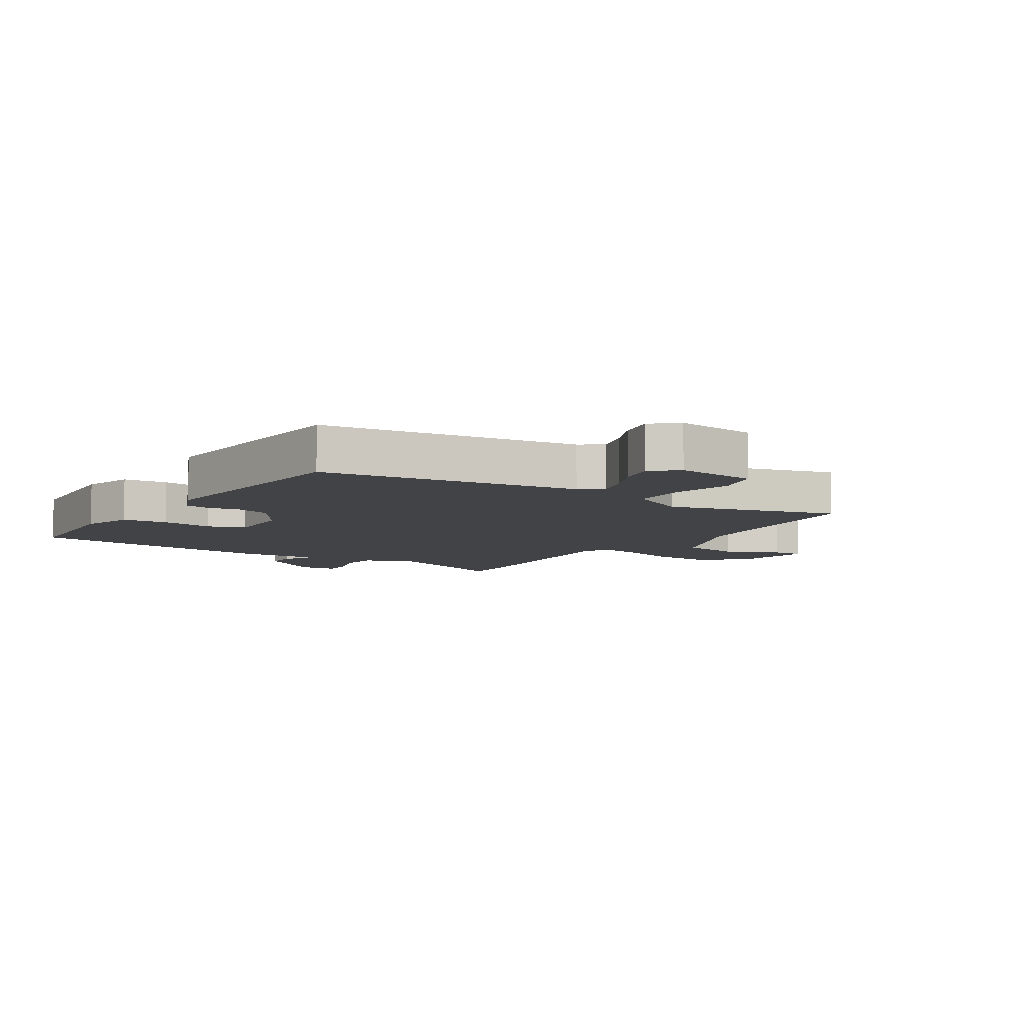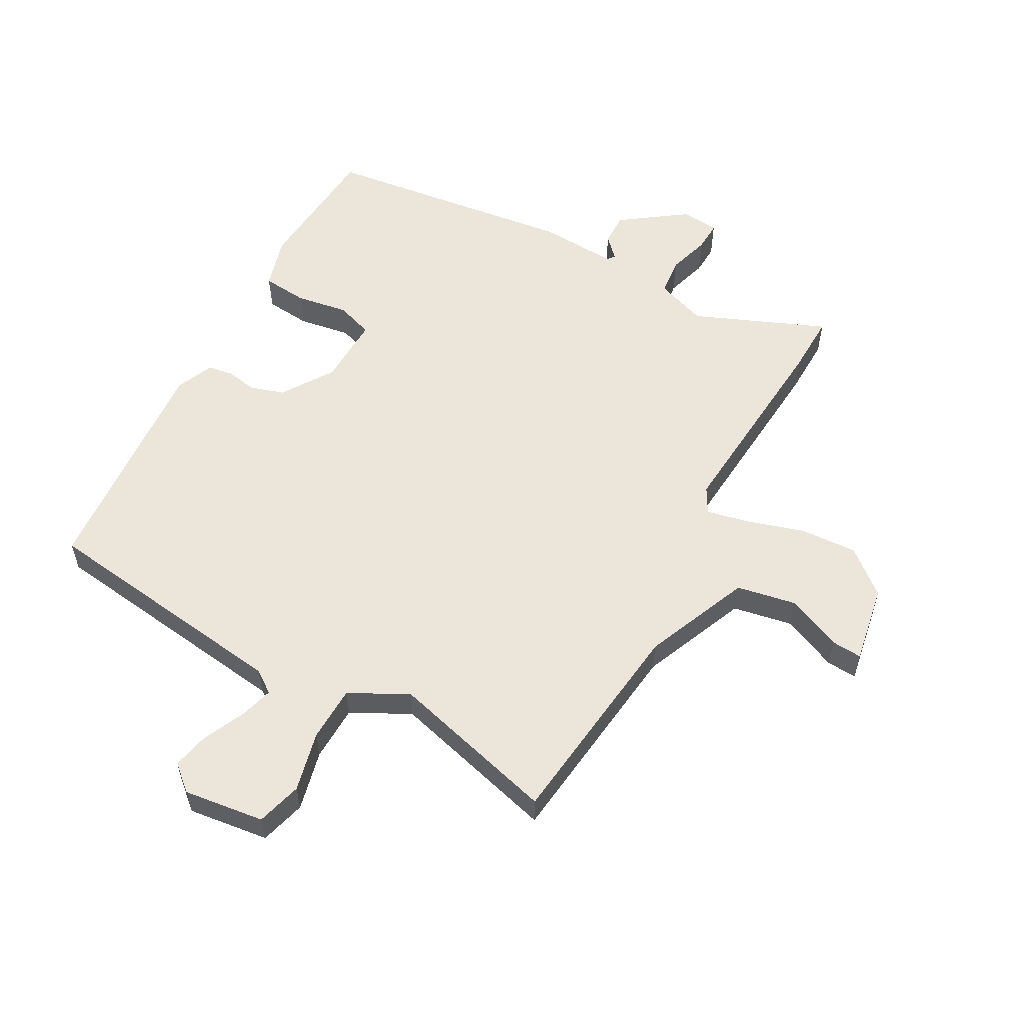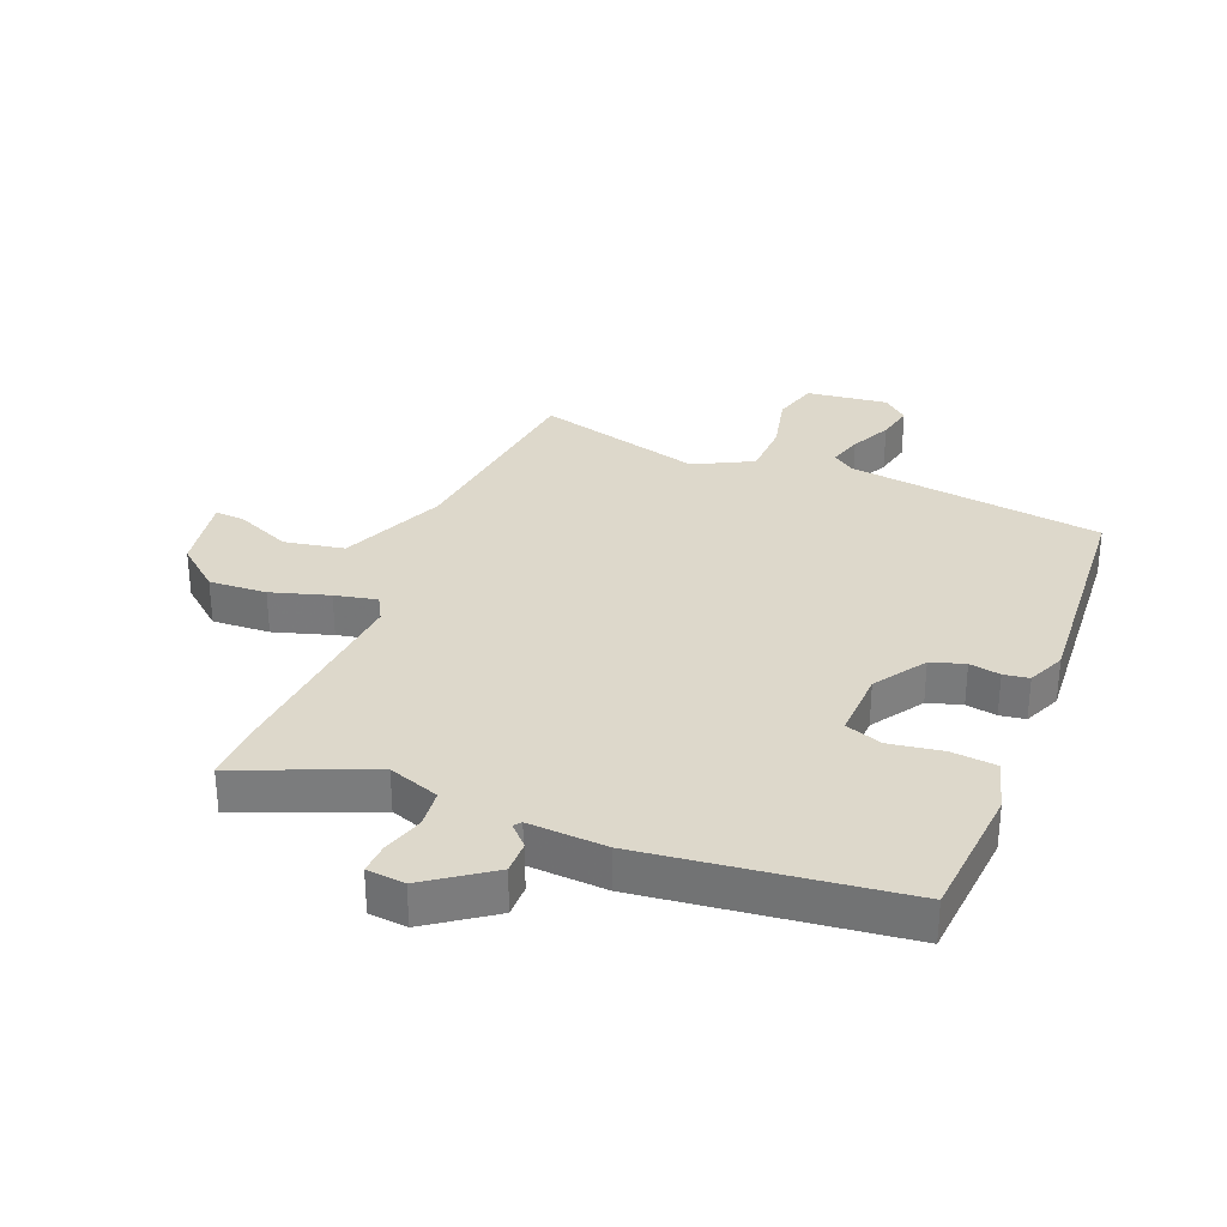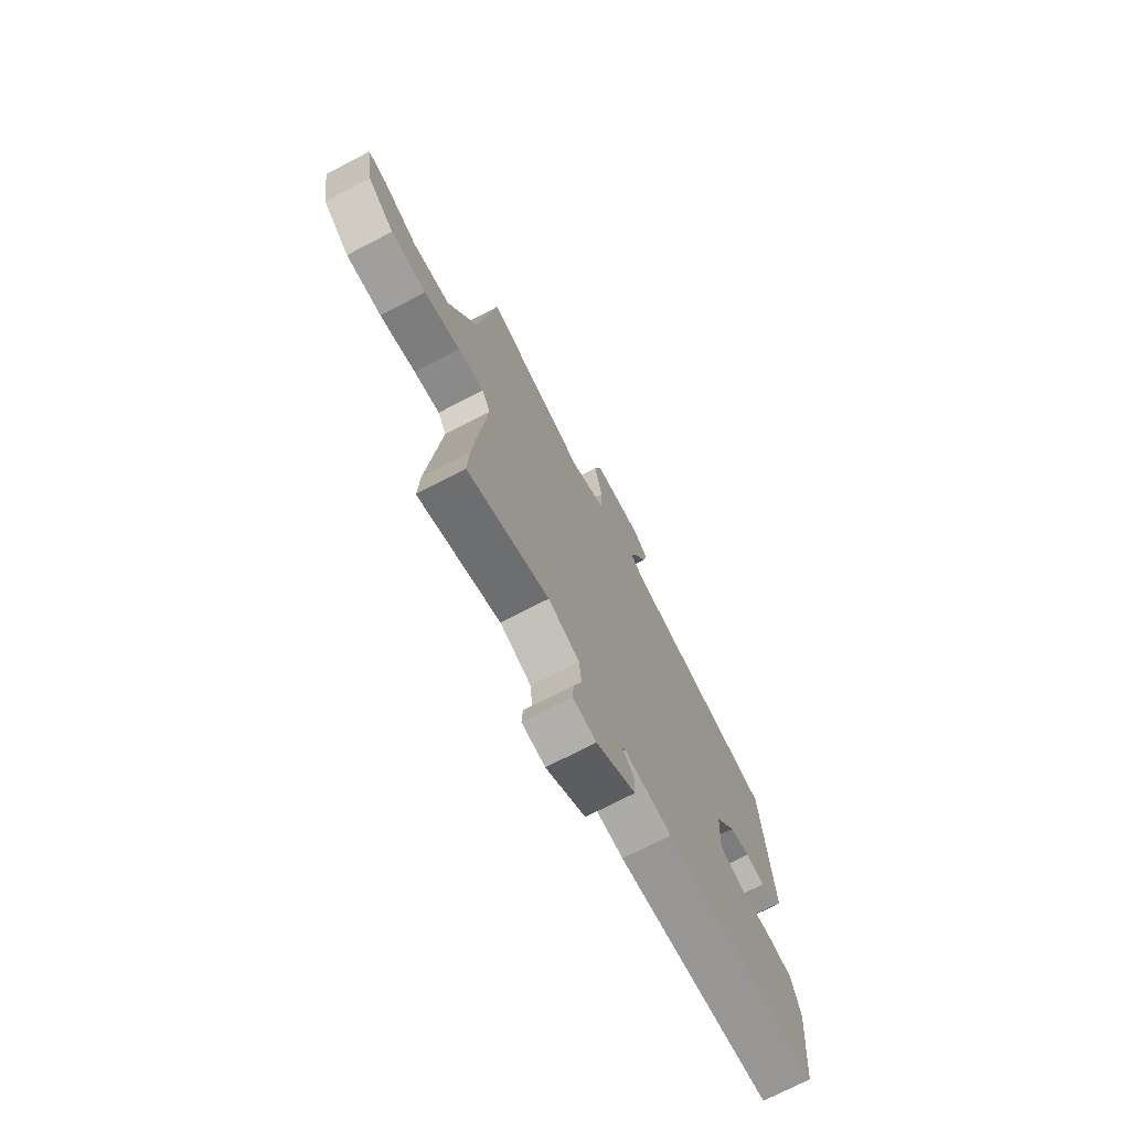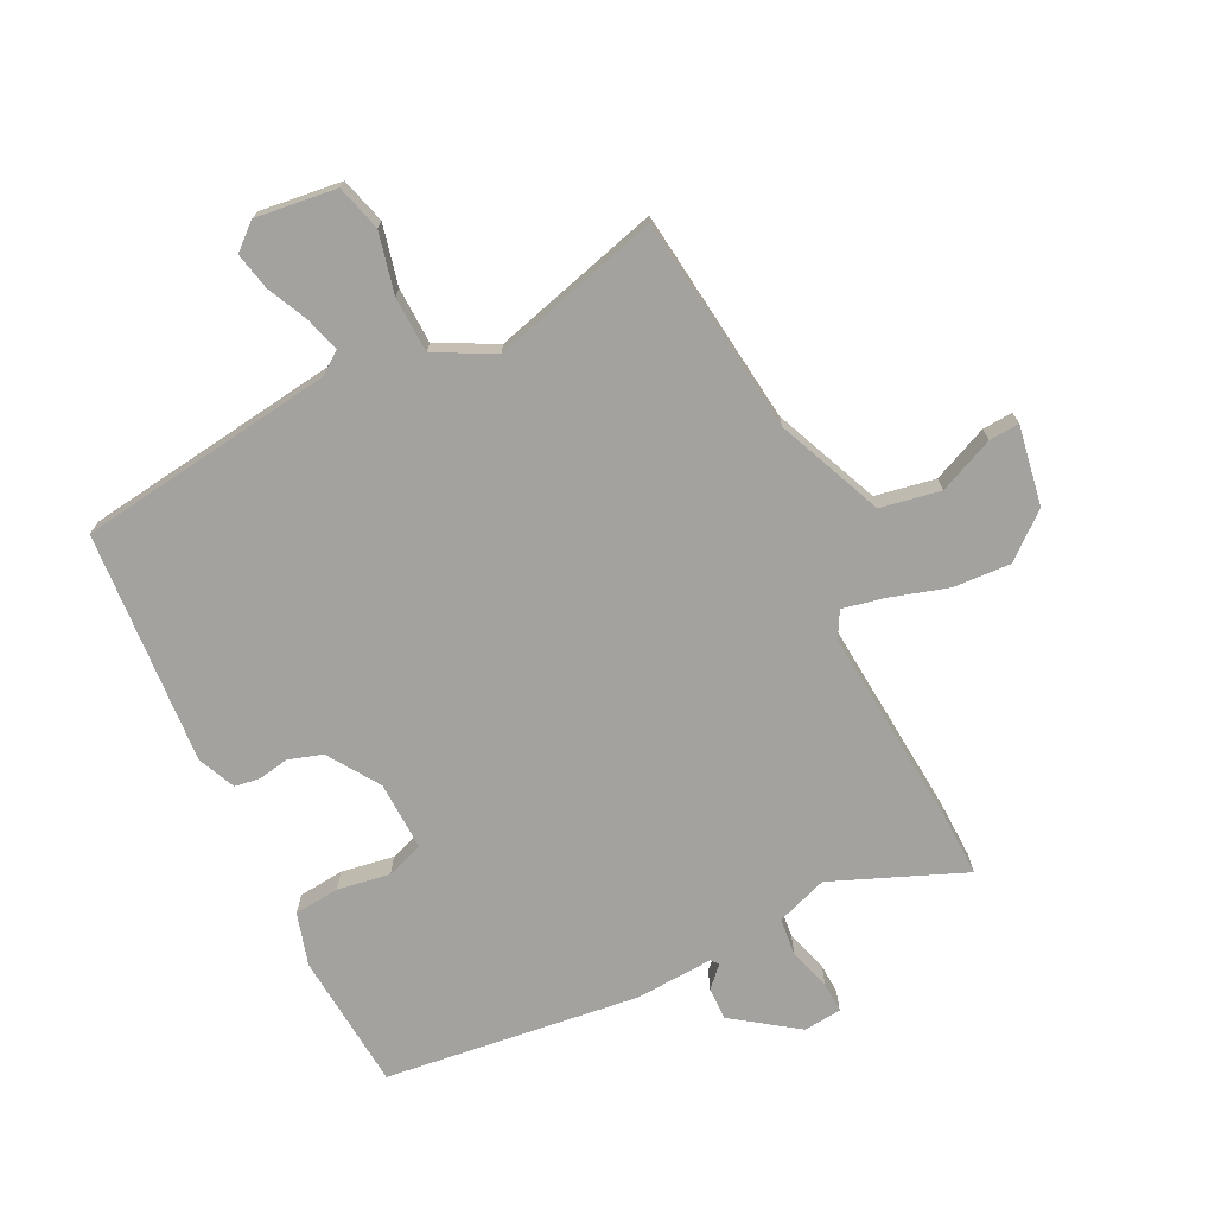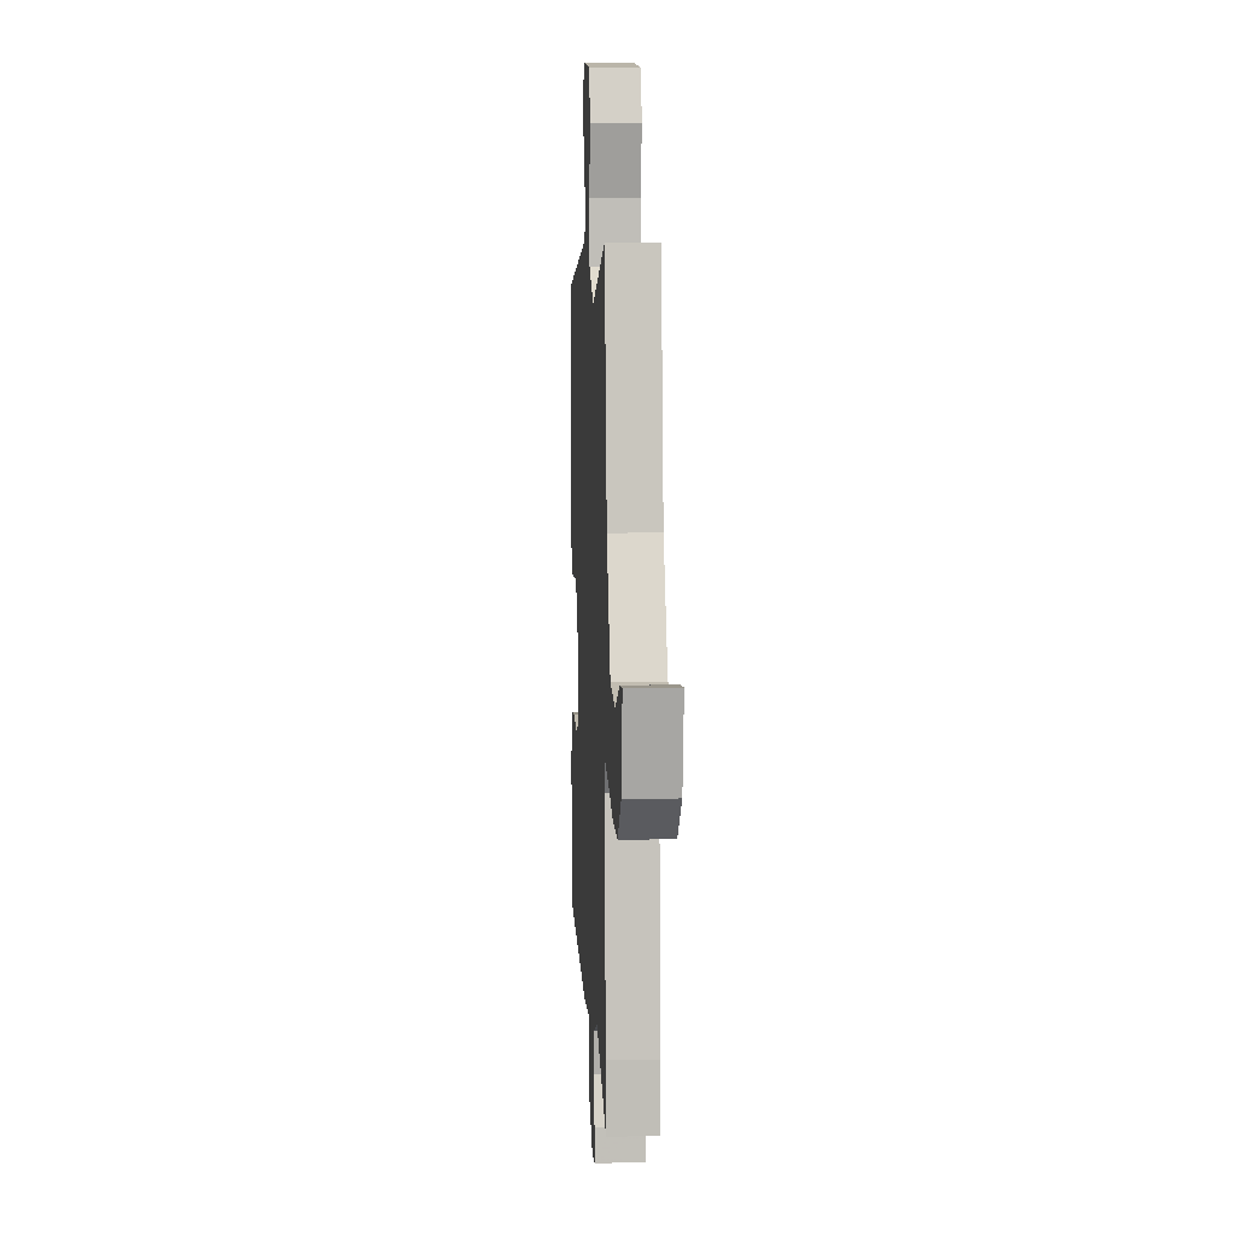
<metadata>
{"format":"obj","ext":"obj","renderer":"f3d","projection":"perspective","resolution":1024,"background":"white","views":[{"elev":-7.4,"azim":-33.6,"up":"+Y"},{"elev":56.4,"azim":27.9,"up":"+Y"},{"elev":31.4,"azim":-158.7,"up":"+Y"},{"elev":-73.3,"azim":117.4,"up":"+Z"},{"elev":-72.5,"azim":25.6,"up":"+Y"},{"elev":7.1,"azim":86.6,"up":"+Z"}]}
</metadata>
<code>
v -0.48 0.07 -0.503
v -0.501 0.07 -0.276
v -0.477 0.07 -0.189
v -0.402 0.07 -0.181
v -0.315 0.07 -0.194
v -0.254 0.07 -0.172
v -0.259 0.07 -0.057
v -0.316 0.07 0.027
v -0.372 0.07 0.044
v -0.423 0.07 0.034
v -0.465 0.07 0.04
v -0.493 0.07 0.102
v -0.469 0.07 0.488
v -0.046 0.07 0.55
v -0.009 0.07 0.577
v -0.026 0.07 0.633
v -0.059 0.07 0.701
v -0.073 0.07 0.762
v -0.031 0.07 0.799
v 0.103 0.07 0.784
v 0.125 0.07 0.709
v 0.103 0.07 0.609
v 0.107 0.07 0.517
v 0.204 0.07 0.468
v 0.481 0.07 0.547
v 0.528 0.07 0.192
v 0.604 0.07 0.018
v 0.703 0.07 0.001
v 0.794 0.07 0.042
v 0.844 0.07 0.046
v 0.823 0.07 -0.085
v 0.751 0.07 -0.147
v 0.656 0.07 -0.143
v 0.56 0.07 -0.115
v 0.49 0.07 -0.101
v 0.467 0.07 -0.144
v 0.499 0.07 -0.483
v 0.503 0.07 -0.582
v 0.284 0.07 -0.495
v 0.2 0.07 -0.526
v 0.194 0.07 -0.589
v 0.216 0.07 -0.658
v 0.219 0.07 -0.708
v 0.156 0.07 -0.715
v 0.049 0.07 -0.641
v 0.049 0.07 -0.587
v 0.081 0.07 -0.553
v 0.071 0.07 -0.541
v -0.058 0.07 -0.55
v -0.48 0 -0.503
v -0.501 0 -0.276
v -0.477 0 -0.189
v -0.402 0 -0.181
v -0.315 0 -0.194
v -0.254 0 -0.172
v -0.259 0 -0.057
v -0.316 0 0.027
v -0.372 0 0.044
v -0.423 0 0.034
v -0.465 0 0.04
v -0.493 0 0.102
v -0.469 0 0.488
v -0.046 0 0.55
v -0.009 0 0.577
v -0.026 0 0.633
v -0.059 0 0.701
v -0.073 0 0.762
v -0.031 0 0.799
v 0.103 0 0.784
v 0.125 0 0.709
v 0.103 0 0.609
v 0.107 0 0.517
v 0.204 0 0.468
v 0.481 0 0.547
v 0.528 0 0.192
v 0.604 0 0.018
v 0.703 0 0.001
v 0.794 0 0.042
v 0.844 0 0.046
v 0.823 0 -0.085
v 0.751 0 -0.147
v 0.656 0 -0.143
v 0.56 0 -0.115
v 0.49 0 -0.101
v 0.467 0 -0.144
v 0.499 0 -0.483
v 0.503 0 -0.582
v 0.284 0 -0.495
v 0.2 0 -0.526
v 0.194 0 -0.589
v 0.216 0 -0.658
v 0.219 0 -0.708
v 0.156 0 -0.715
v 0.049 0 -0.641
v 0.049 0 -0.587
v 0.081 0 -0.553
v 0.071 0 -0.541
v -0.058 0 -0.55
f 3 4 5
f 2 3 5
f 1 2 5
f 49 1 5
f 48 49 5
f 45 46 47
f 44 45 47
f 43 44 47
f 42 43 47
f 41 42 47
f 40 41 47 48
f 48 5 6
f 40 48 6
f 39 40 6
f 39 6 7
f 38 39 7
f 37 38 7
f 36 37 7
f 32 33 34
f 31 32 34
f 30 31 34
f 29 30 34
f 28 29 34
f 27 28 34 35
f 26 27 35
f 36 7 8
f 35 36 8
f 26 35 8
f 25 26 8
f 24 25 8
f 20 21 22
f 19 20 22
f 18 19 22
f 17 18 22
f 16 17 22
f 15 16 22 23
f 14 15 23
f 14 23 24
f 13 14 24
f 12 13 24
f 11 12 24
f 10 11 24
f 9 10 24
f 8 9 24
f 54 53 52
f 54 52 51
f 54 51 50
f 54 50 98
f 54 98 97
f 96 95 94
f 96 94 93
f 96 93 92
f 96 92 91
f 96 91 90
f 97 96 90 89
f 55 54 97
f 55 97 89
f 55 89 88
f 56 55 88
f 56 88 87
f 56 87 86
f 56 86 85
f 83 82 81
f 83 81 80
f 83 80 79
f 83 79 78
f 83 78 77
f 84 83 77 76
f 84 76 75
f 57 56 85
f 57 85 84
f 57 84 75
f 57 75 74
f 57 74 73
f 71 70 69
f 71 69 68
f 71 68 67
f 71 67 66
f 71 66 65
f 72 71 65 64
f 72 64 63
f 73 72 63
f 73 63 62
f 73 62 61
f 73 61 60
f 73 60 59
f 73 59 58
f 73 58 57
f 1 50 51 2
f 2 51 52 3
f 3 52 53 4
f 4 53 54 5
f 5 54 55 6
f 6 55 56 7
f 7 56 57 8
f 8 57 58 9
f 9 58 59 10
f 10 59 60 11
f 11 60 61 12
f 12 61 62 13
f 13 62 63 14
f 14 63 64 15
f 15 64 65 16
f 16 65 66 17
f 17 66 67 18
f 18 67 68 19
f 19 68 69 20
f 20 69 70 21
f 21 70 71 22
f 22 71 72 23
f 23 72 73 24
f 24 73 74 25
f 25 74 75 26
f 26 75 76 27
f 27 76 77 28
f 28 77 78 29
f 29 78 79 30
f 30 79 80 31
f 31 80 81 32
f 32 81 82 33
f 33 82 83 34
f 34 83 84 35
f 35 84 85 36
f 36 85 86 37
f 37 86 87 38
f 38 87 88 39
f 39 88 89 40
f 40 89 90 41
f 41 90 91 42
f 42 91 92 43
f 43 92 93 44
f 44 93 94 45
f 45 94 95 46
f 46 95 96 47
f 47 96 97 48
f 48 97 98 49
f 49 98 50 1

</code>
